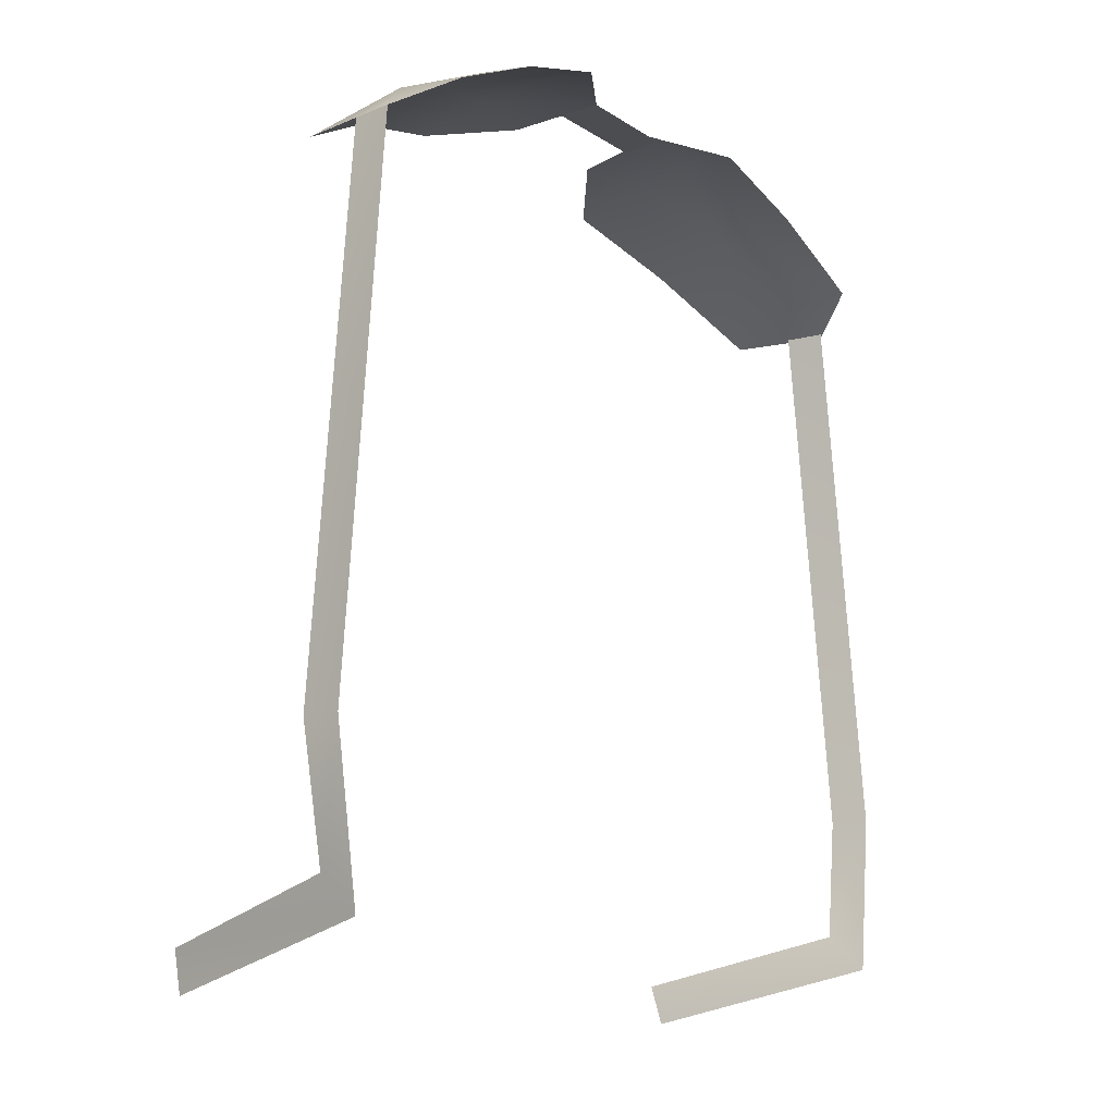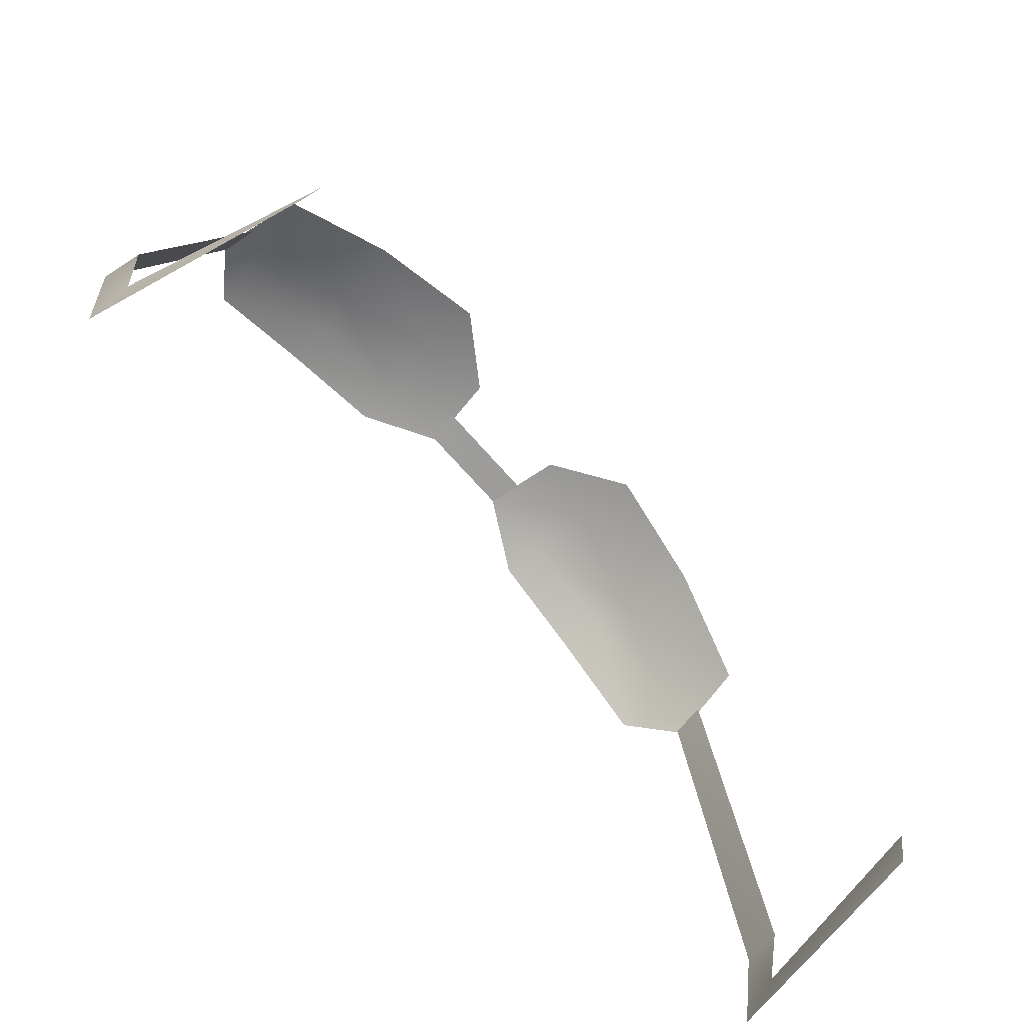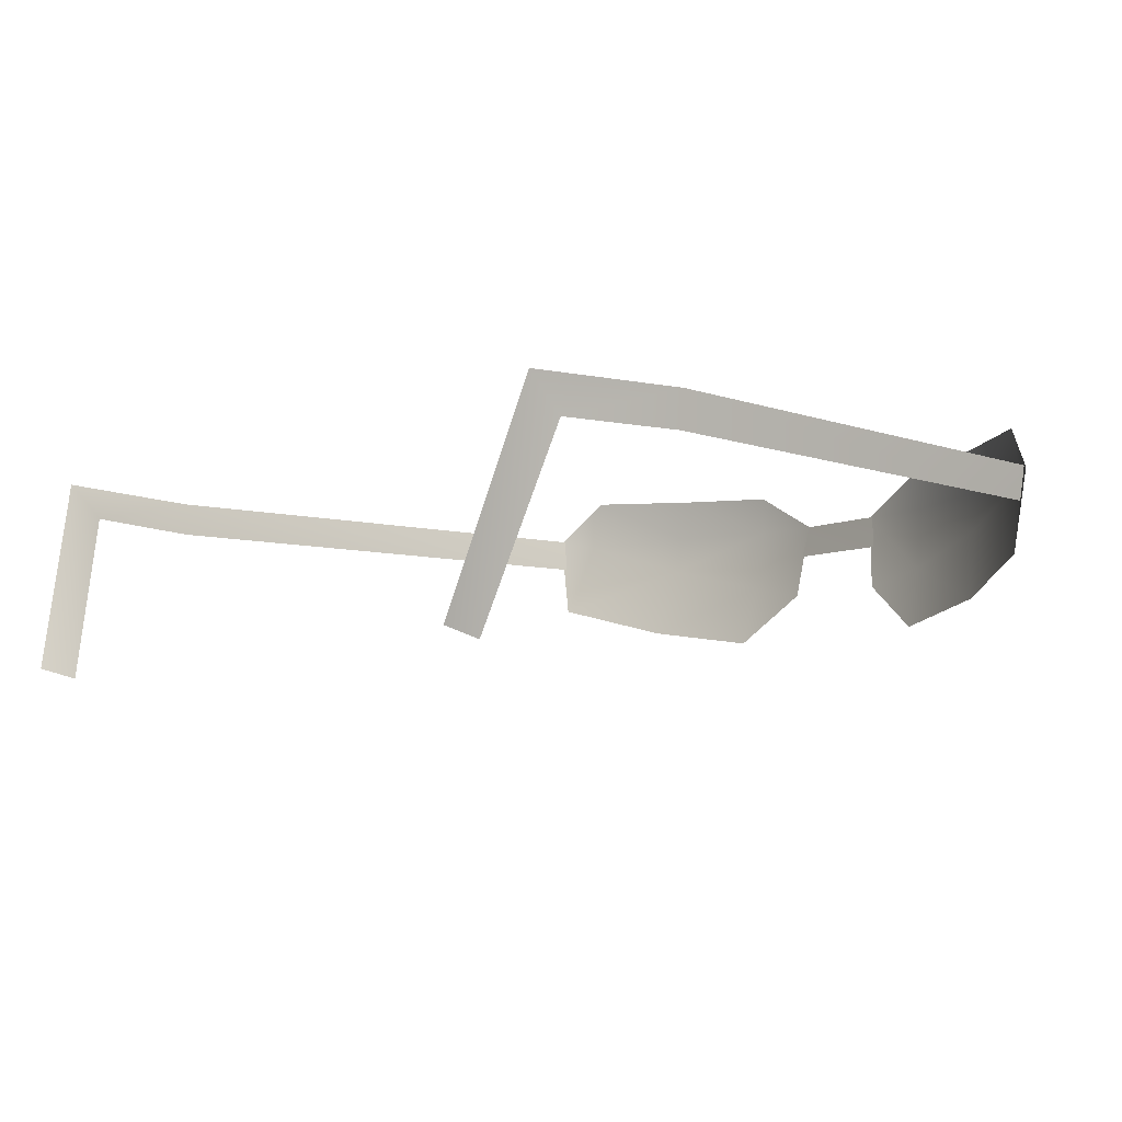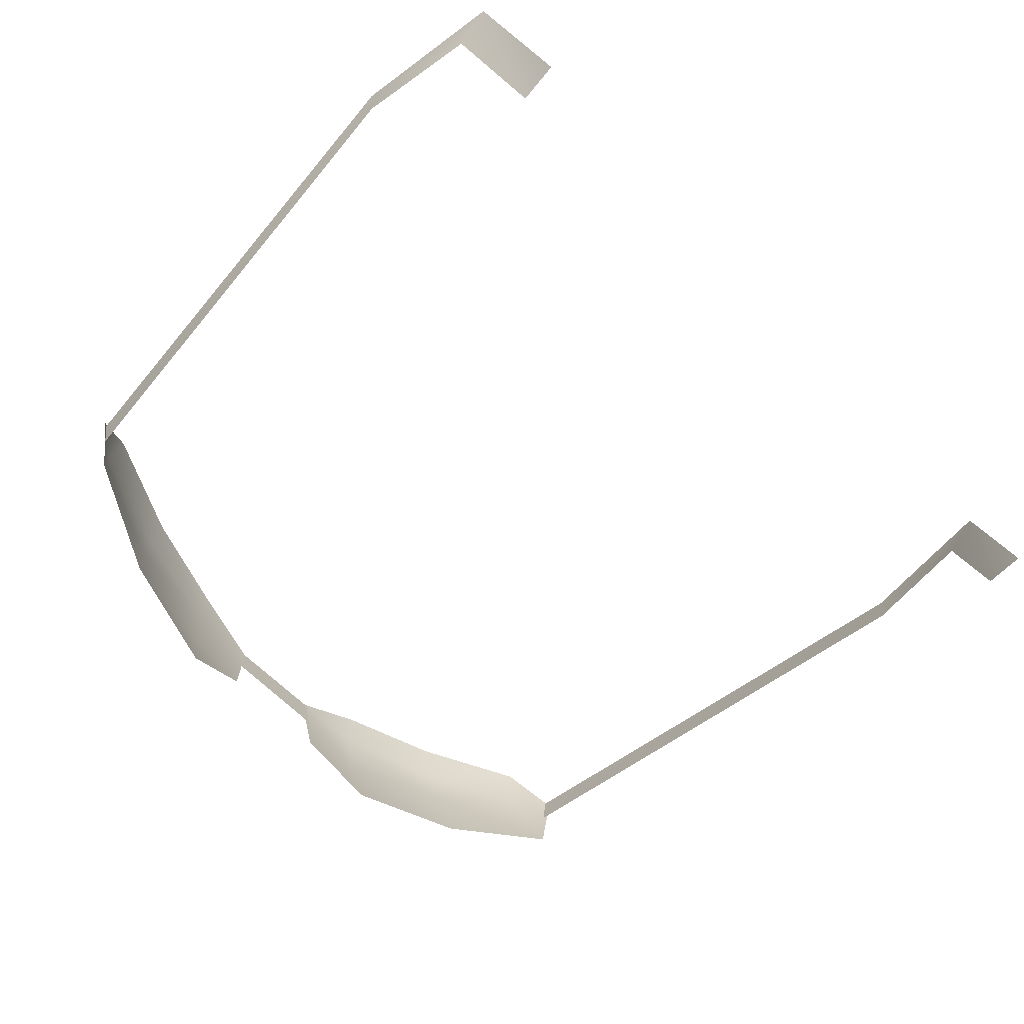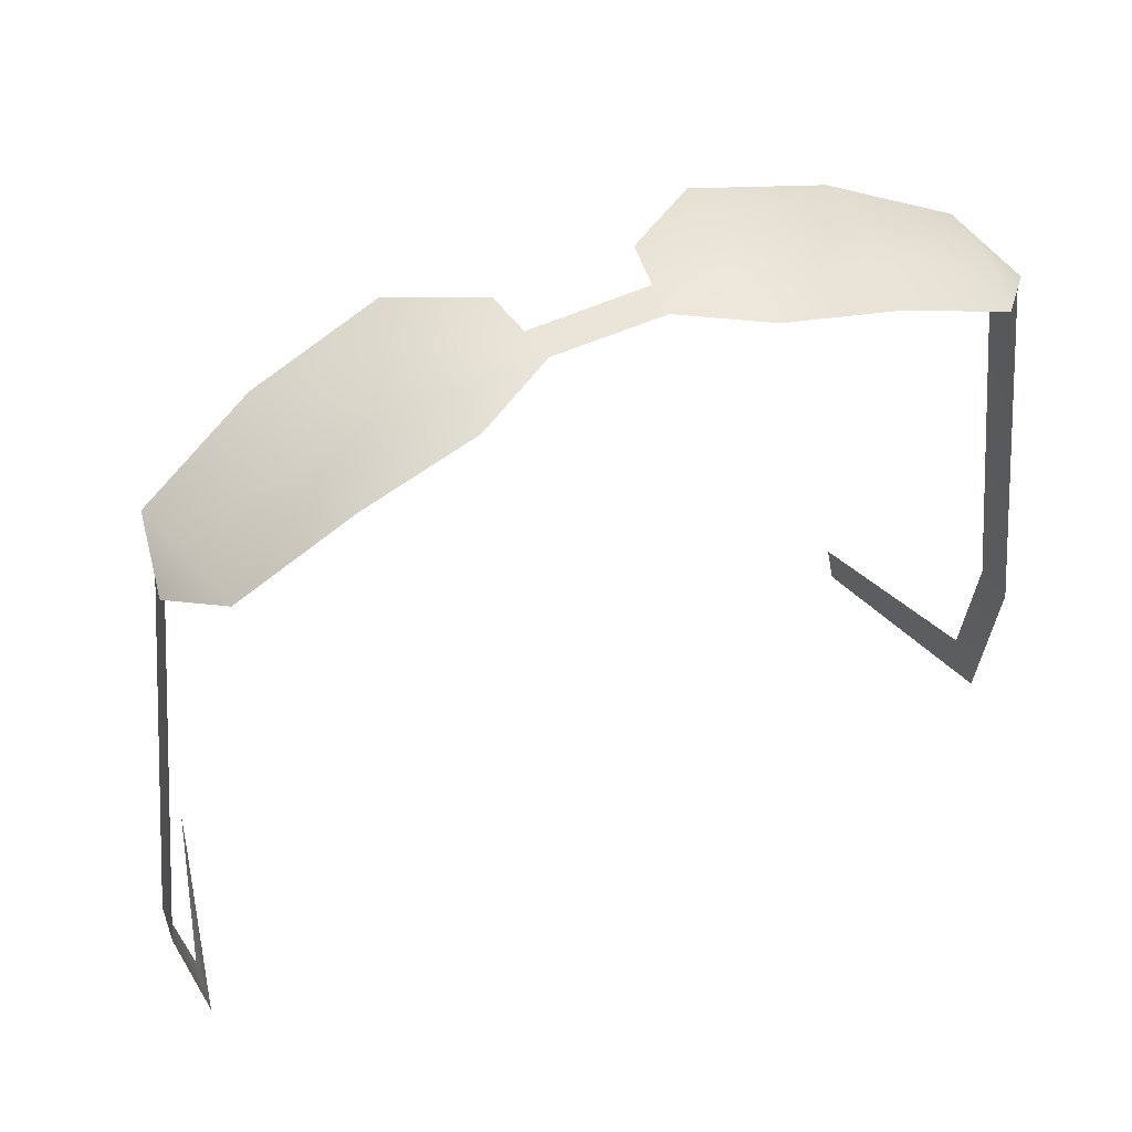
<metadata>
{"format":"obj","ext":"obj","renderer":"f3d","projection":"perspective","resolution":1024,"background":"white","views":[{"elev":-12.2,"azim":123.2,"up":"+Z"},{"elev":-76.1,"azim":-47.9,"up":"+Z"},{"elev":-7.0,"azim":-127.6,"up":"+Y"},{"elev":-61.2,"azim":133.4,"up":"+Y"},{"elev":55.4,"azim":154.8,"up":"+Z"}]}
</metadata>
<code>
o smith.smith.smd.mesh_3
v 0.523 1.505 3.629
v 0.4679 1.784 3.668
v -0.409 1.505 3.63
v -0.367 1.786 3.663
v -2.948 1.839 2.772
v -3.461 1.893 -1.271
v -2.91 1.554 2.759
v -3.417 1.608 -1.271
v -3.304 1.614 -2.207
v -3.322 1.899 -2.479
v -2.926 0.1489 -2.583
v -2.953 0.2237 -2.888
v 3.086 1.839 2.772
v 3.048 1.554 2.759
v 3.599 1.924 -1.271
v 3.571 1.639 -1.271
v 3.441 1.689 -2.207
v 3.46 1.975 -2.478
v 3.064 0.2242 -2.583
v 3.091 0.299 -2.888
v 1.149 0.7135 3.432
v 2.114 0.8644 3.168
v 1.119 1.248 3.583
v 0.5558 1.133 3.583
v 0.4679 1.784 3.668
v 1.087 1.789 3.652
v 1.069 2.121 3.636
v 1.907 2.163 3.375
v 1.967 1.801 3.389
v 2.77 2.207 2.982
v 2.867 1.776 2.973
v 3.114 1.82 2.75
v 2.985 1.122 2.732
v 2.019 1.479 3.351
v -1.779 2.163 3.375
v -2.641 2.207 2.982
v -1.838 1.801 3.389
v -0.9591 1.789 3.652
v -0.9396 2.121 3.636
v -0.3246 1.783 3.674
v -0.9925 1.248 3.583
v -0.4266 1.133 3.583
v -1.019 0.7135 3.432
v -1.986 0.8644 3.168
v -1.891 1.479 3.351
v -2.856 1.122 2.732
v -2.74 1.776 2.974
v -2.986 1.82 2.75
f 1 2 3
f 4 3 2
f 5 6 7
f 8 7 6
f 8 6 9
f 10 9 6
f 9 10 11
f 12 11 10
f 13 14 15
f 16 15 14
f 16 17 15
f 18 15 17
f 17 19 18
f 20 18 19
f 21 22 23
f 24 21 23
f 24 23 25
f 26 25 23
f 26 27 25
f 27 26 28
f 29 28 26
f 28 29 30
f 31 30 29
f 30 31 32
f 31 33 32
f 31 34 33
f 22 33 34
f 34 23 22
f 23 34 26
f 29 26 34
f 29 34 31
f 35 36 37
f 37 38 35
f 39 35 38
f 39 38 40
f 38 41 40
f 42 40 41
f 43 42 41
f 43 41 44
f 45 44 41
f 44 45 46
f 47 46 45
f 46 47 48
f 47 36 48
f 47 37 36
f 45 37 47
f 37 45 38
f 41 38 45

</code>
